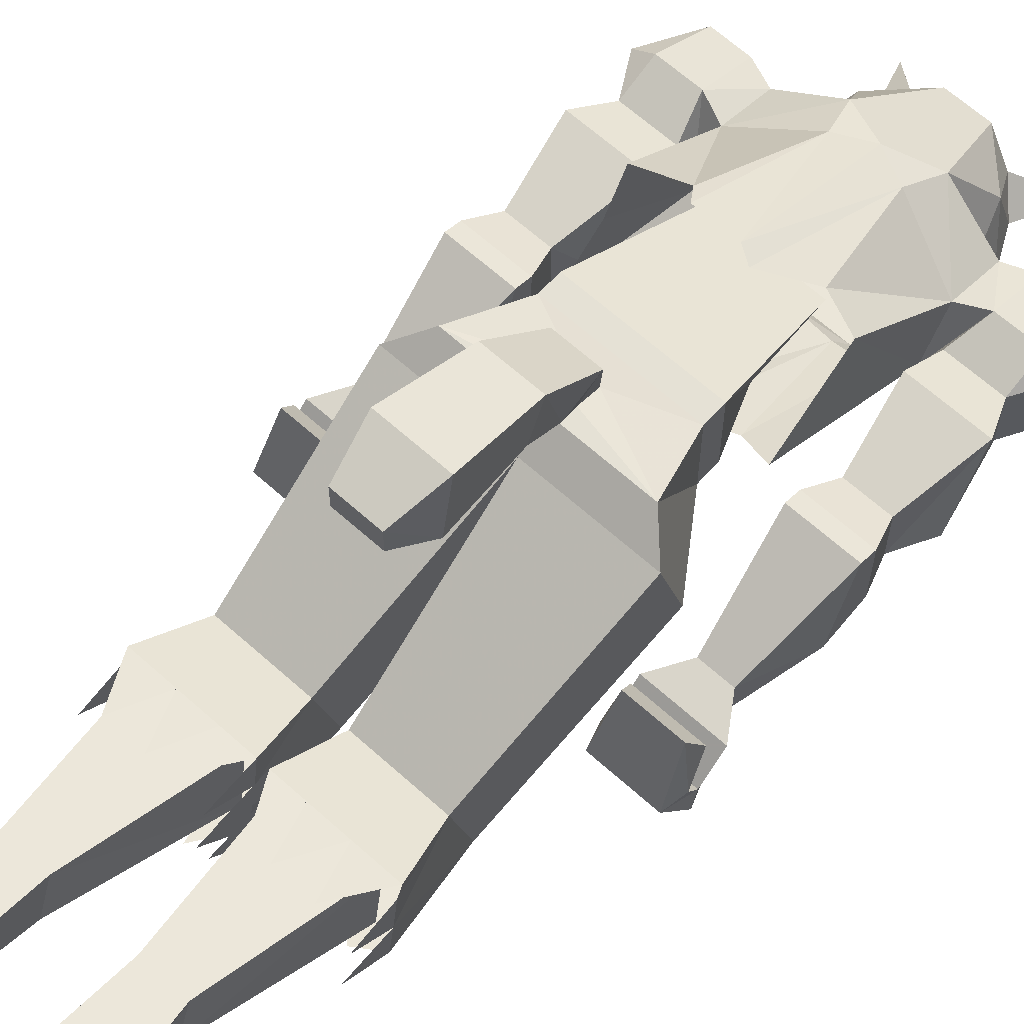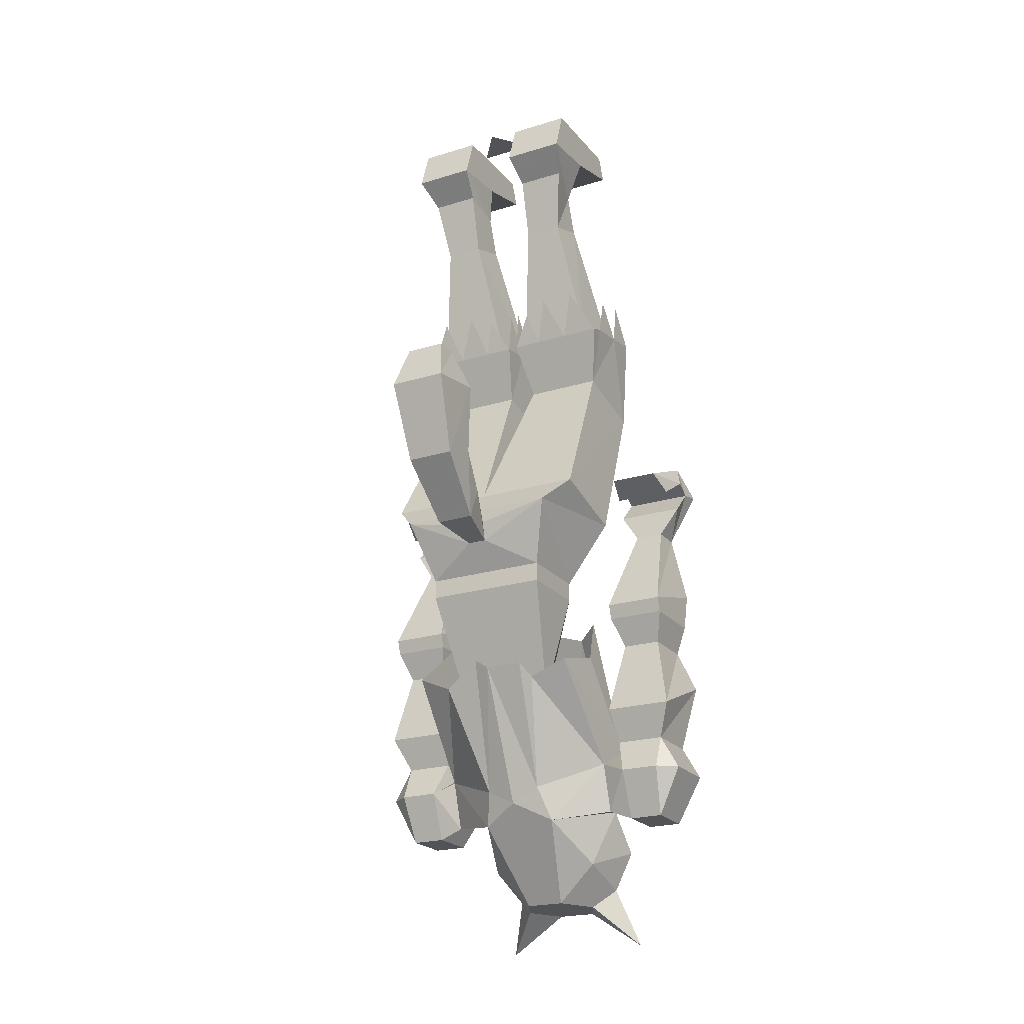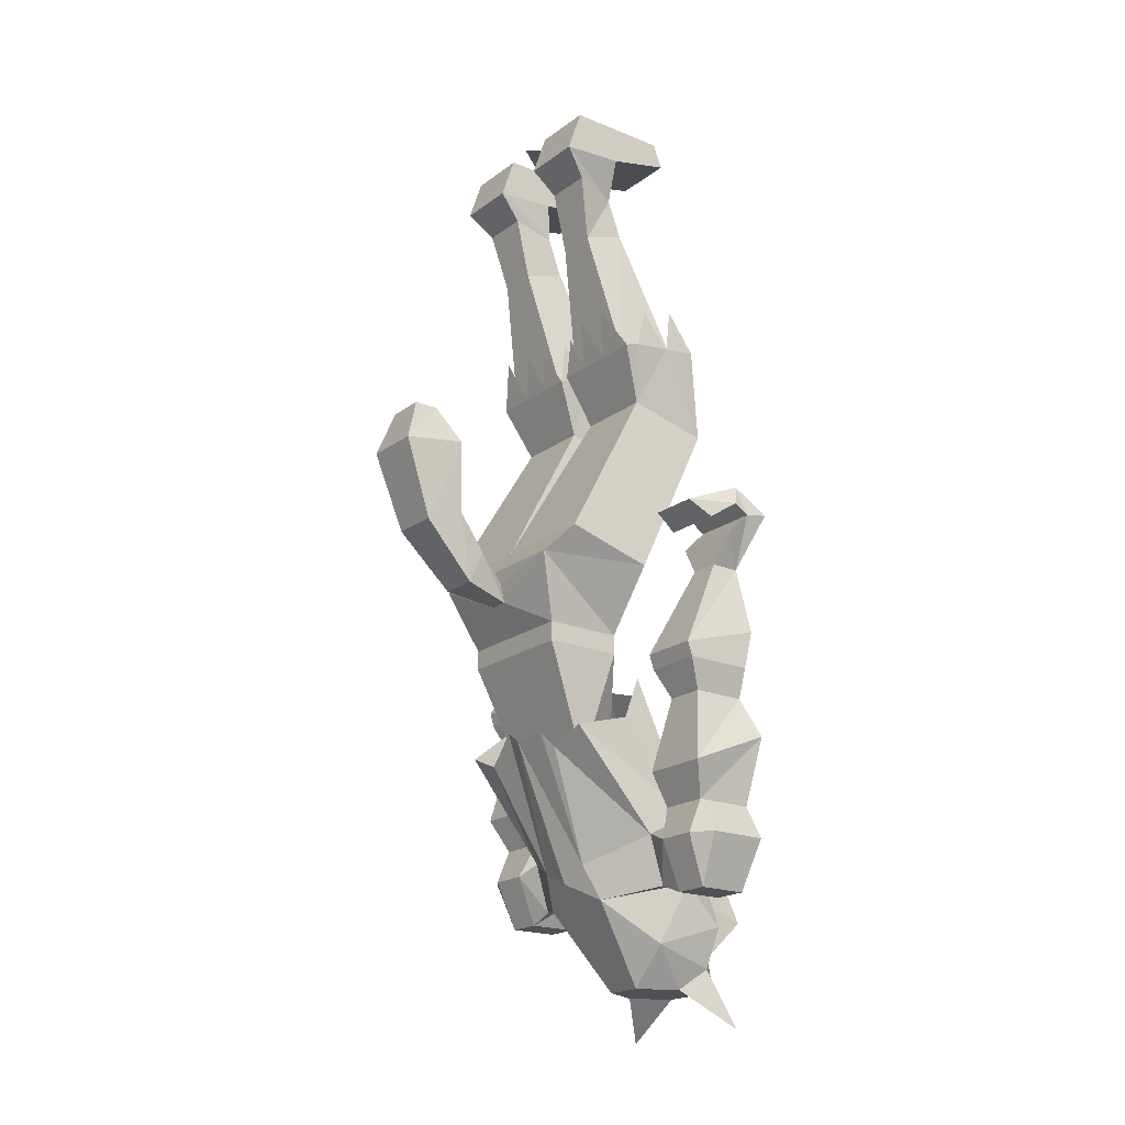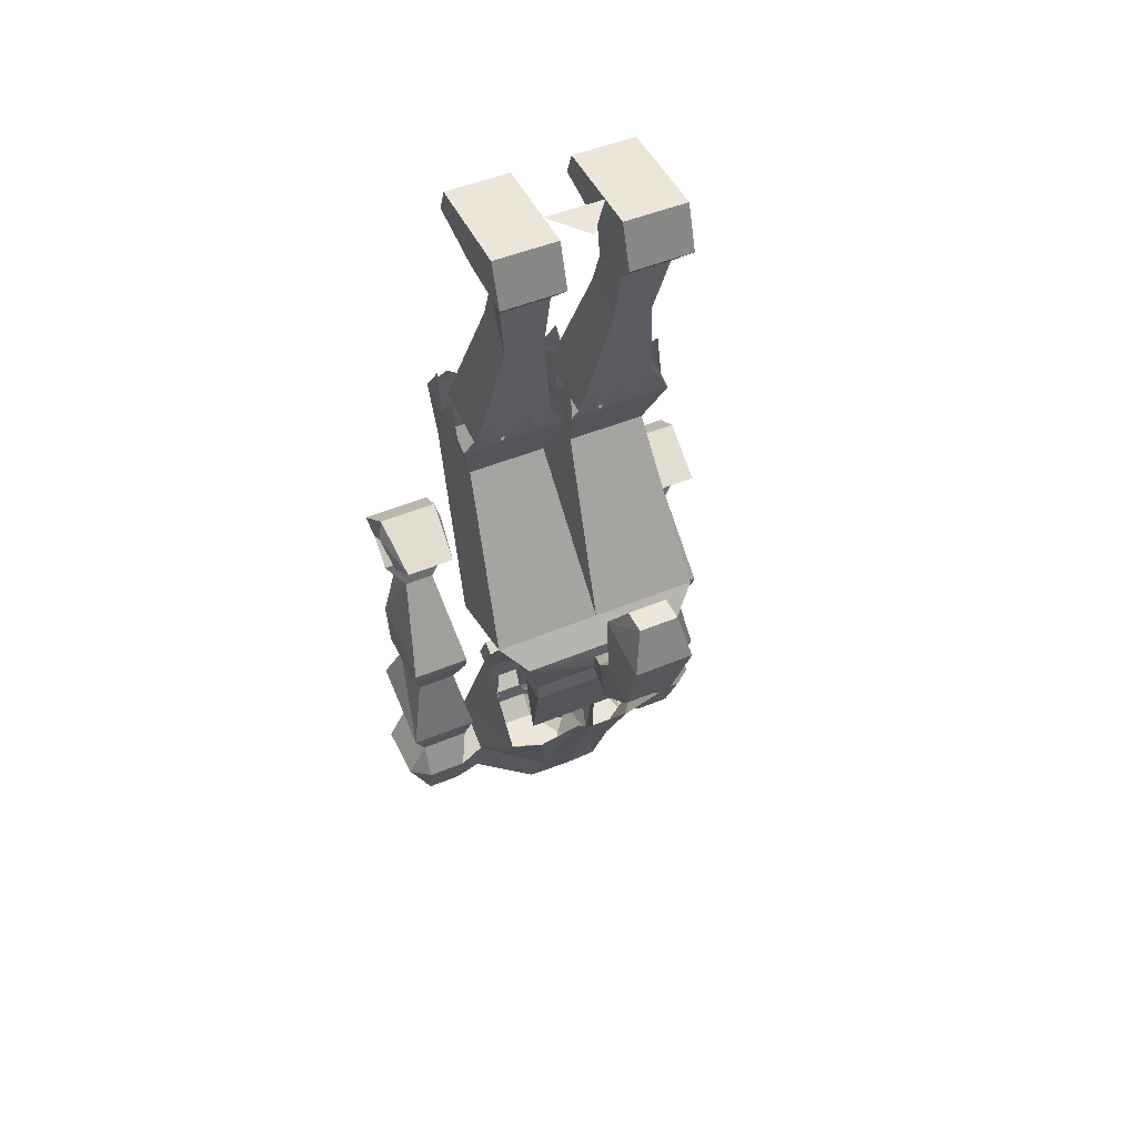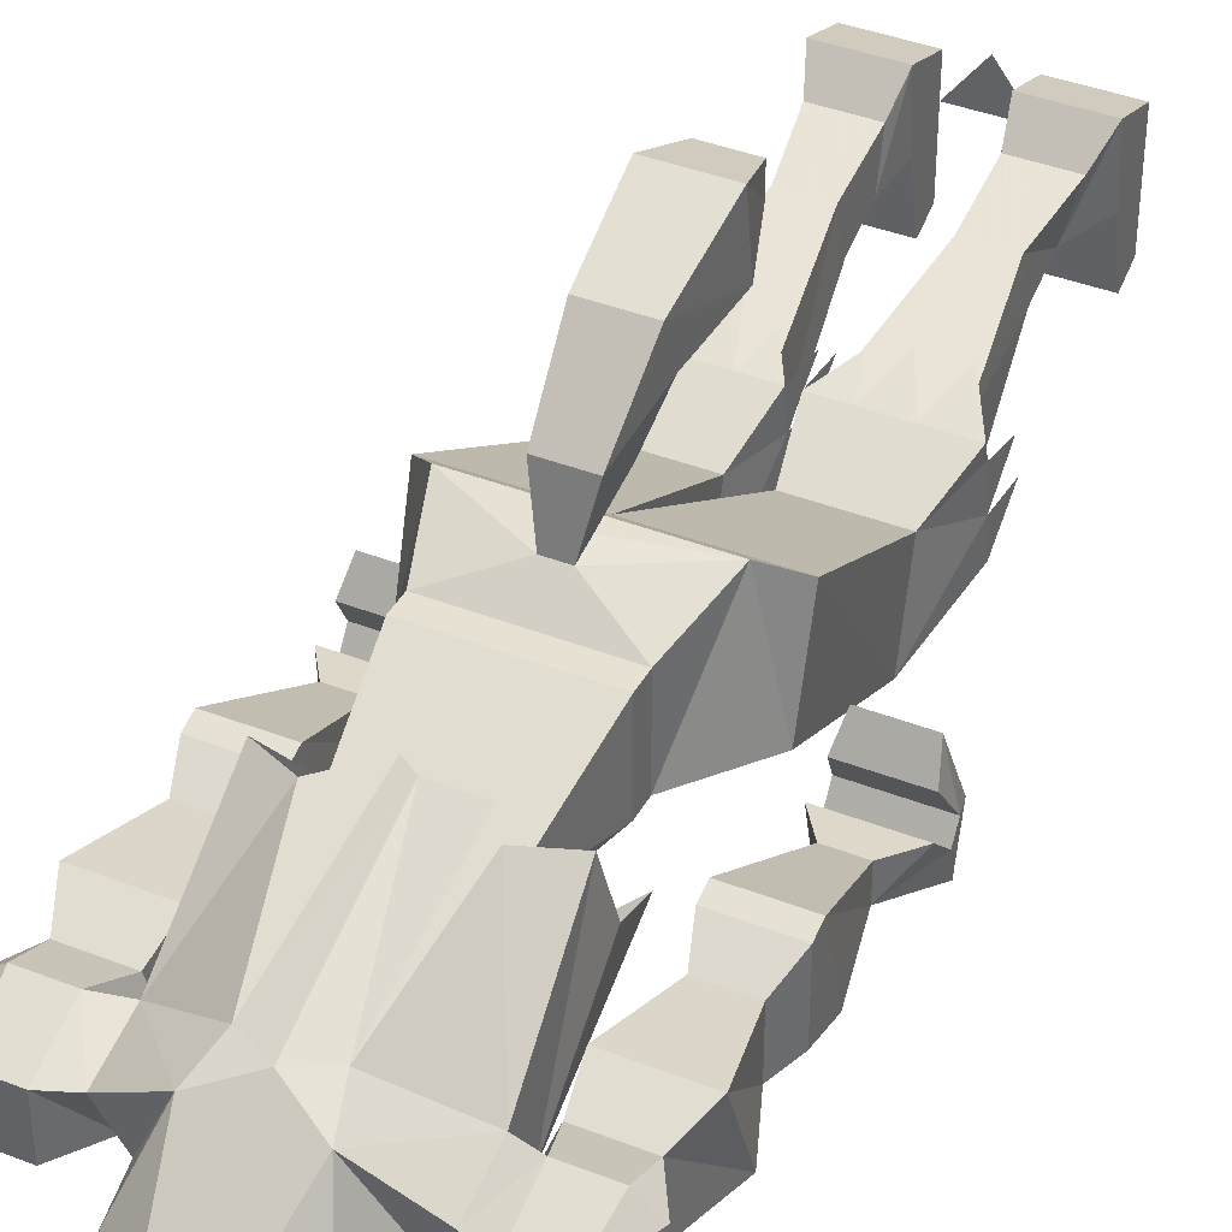
<metadata>
{"format":"obj","ext":"obj","renderer":"f3d","projection":"perspective","resolution":1024,"background":"white","views":[{"elev":65.0,"azim":-137.9,"up":"+Z"},{"elev":-21.8,"azim":28.4,"up":"+Y"},{"elev":-19.8,"azim":53.0,"up":"+Y"},{"elev":48.1,"azim":-25.1,"up":"+Y"},{"elev":39.5,"azim":26.0,"up":"+Z"}]}
</metadata>
<code>
o npc/wolfman
v 4 -72 31
v -4 -72 31
v -4 -72 36
v 4 -72 36
v 6 -81 39
v 6 -79 26
v -6 -79 26
v -6 -81 39
v -5 -97 33
v 5 -97 33
v 5 -94 25
v -5 -94 25
v -4 -101 19
v -4 -108 22
v 4 -108 22
v 4 -101 19
v 2 -106 13
v -2 -106 13
v -2 -110 12
v 2 -110 12
v 17 -103 13
v -17 -103 13
v -13 -116 8
v 13 -116 8
v 13 -116 -8
v 22 -103 -9
v 22 -98 9
v 0 -98 9
v -22 -98 9
v -22 -103 -9
v -13 -116 -8
v -13 -120 -8
v -13 -120 8
v 13 -120 8
v 13 -120 -8
v 0 -103 -9
v 19 -69 -27
v 19 -65 -10
v 3 -65 -10
v -3 -65 -10
v -19 -65 -10
v -19 -69 -27
v 10 -143 -2
v 8 -132 -11
v -10 -143 -2
v -8 -132 -11
v 1 -51 -23
v 5 -44 -21
v 7 -51 -23
v 3 -69 -27
v 1 -53 -12
v 1 -43 -13
v 11 -42 -20
v 15 -51 -23
v 1 -54 -5
v 1 -45 -6
v 18 -48 -22
v 22 -51 -23
v 22 -52 -16
v 22 -53 -8
v 22 -54 -5
v 14 -54 -5
v 7 -54 -5
v 5 -47 -3
v 22 -43 -17
v 22 -45 -10
v 17 -45 -2
v 10 -45 -2
v 19 -54 -6
v 15 -27 0
v 7 -27 0
v 3 -54 -6
v 3 -52 -20
v 7 -24 -9
v 15 -24 -9
v 19 -52 -20
v 15 -16 -6
v 17 -14 3
v 7 -14 3
v 7 -16 -6
v 6 0 -2
v -6 0 -2
v 0 0 6
v 6 0 5
v 19 0 5
v 19 0 -16
v 6 0 -16
v 6 -8 -5
v 6 -9 8
v 19 -9 8
v 19 -8 -5
v 19 -5 -18
v 6 -5 -18
v -19 0 5
v -6 0 5
v -6 0 -16
v -19 0 -16
v -19 -8 -5
v -19 -9 8
v -6 -9 8
v -6 -8 -5
v -6 -5 -18
v -19 -5 -18
v -7 -16 -6
v -15 -16 -6
v -17 -14 3
v -7 -14 3
v -7 -27 0
v -15 -27 0
v -19 -54 -6
v -3 -54 -6
v -3 -52 -20
v -7 -24 -9
v -15 -24 -9
v -19 -52 -20
v -7 -51 -23
v -5 -44 -21
v -1 -51 -23
v -3 -69 -27
v -15 -51 -23
v -11 -42 -20
v -22 -51 -23
v -18 -48 -22
v -22 -52 -16
v -22 -43 -17
v -22 -53 -8
v -22 -45 -10
v -22 -54 -5
v -14 -54 -5
v -17 -45 -2
v -7 -54 -5
v -10 -45 -2
v -1 -54 -5
v -5 -47 -3
v -1 -53 -12
v -1 -45 -6
v -1 -43 -13
v 19 -163 -25
v 24 -170 -15
v 19 -168 -15
v 16 -166 -24
v 8 -154 -32
v 13 -151 -27
v 19 -153 -22
v 22 -153 -26
v 24 -160 -29
v 24 -170 -25
v 31 -170 -25
v 31 -170 -15
v 32 -160 -11
v 24 -160 -11
v 19 -158 -12
v 8 -170 -8
v 12 -178 -20
v 16 -174 -32
v 4 -166 -36
v -4 -166 -36
v -8 -154 -32
v 0 -151 -27
v 7 -151 -28
v 13 -128 -14
v 18 -126 -10
v 19 -135 -6
v 18 -138 5
v 22 -153 -14
v 21 -146 -11
v 21 -139 -28
v 32 -153 -26
v 32 -160 -29
v -19 -153 -22
v -13 -151 -27
v -19 -163 -25
v -22 -153 -26
v -22 -153 -14
v -24 -160 -11
v -19 -158 -12
v -18 -138 5
v -17 -125 -11
v -16 -166 -24
v -19 -168 -15
v -24 -170 -15
v -24 -170 -25
v -24 -160 -29
v -32 -153 -26
v -21 -139 -28
v -21 -146 -11
v -35 -146 -11
v -32 -153 -14
v -32 -160 -11
v -31 -170 -15
v -8 -170 -8
v -6 -163 -5
v -11 -141 5
v 0 -125 -13
v 3 -125 -13
v -7 -151 -28
v -4 -122 -10
v -11 -127 -14
v 10 -141 5
v 6 -163 -5
v 0 -166 -5
v -4 -186 -20
v 4 -186 -20
v 8 -186 -28
v 12 -182 -32
v 3 -178 -40
v 4 -170 -48
v 4 -162 -44
v -4 -162 -44
v -3 -178 -40
v -16 -174 -32
v -12 -178 -20
v 8 -138 7
v 0 -138 7
v -3 -136 7
v -12 -182 -32
v -8 -186 -28
v -4 -170 -48
v -4 -182 -40
v -4 -186 -36
v 4 -186 -36
v -16 -194 -36
v 4 -182 -40
v 16 -194 -36
v 9 -177 -36
v 8 -180 -35
v 3 -178 -39
v -3 -178 -39
v -8 -180 -35
v -9 -177 -36
v 0 -166 -46
v -21 -97 -21
v -25 -103 -20
v -25 -103 -26
v -21 -92 -26
v -35 -97 -21
v -31 -103 -20
v -34 -122 -10
v -22 -122 -10
v -22 -117 -27
v -31 -103 -26
v -35 -91 -31
v -21 -91 -31
v -22 -86 -24
v -21 -90 -23
v -35 -92 -26
v -34 -117 -27
v -34 -125 -25
v -34 -125 -11
v -22 -125 -11
v -22 -125 -25
v -23 -91 -12
v -22 -94 -17
v -35 -90 -23
v -34 -86 -24
v -34 -94 -17
v -33 -91 -12
v 25 -103 -26
v 25 -103 -20
v 21 -97 -21
v 21 -92 -26
v 21 -91 -31
v 31 -103 -26
v 34 -117 -27
v 22 -117 -27
v 22 -122 -10
v 31 -103 -20
v 35 -97 -21
v 35 -92 -26
v 35 -90 -23
v 21 -90 -23
v 22 -86 -24
v 35 -91 -31
v 34 -122 -10
v 34 -125 -11
v 34 -125 -25
v 22 -125 -25
v 22 -125 -11
v 23 -91 -12
v 22 -94 -17
v 33 -91 -12
v 34 -86 -24
v 34 -94 -17
v 32 -153 -14
v 36 -160 -14
v 36 -160 -26
v 35 -146 -11
v 32 -131 -14
v 24 -131 -14
v 24 -131 -25
v 35 -139 -28
v 32 -131 -25
v -36 -160 -26
v -36 -160 -14
v -32 -160 -29
v -31 -170 -25
v -24 -131 -25
v -24 -131 -14
v -32 -131 -14
v -32 -131 -25
v -35 -139 -28
f 1 2 3
f 1 3 4
f 1 4 5
f 1 5 6
f 1 6 2
f 2 6 7
f 2 7 3
f 3 7 8
f 3 8 4
f 4 8 5
f 5 8 9
f 5 9 10
f 5 10 6
f 6 10 11
f 6 11 7
f 7 11 12
f 7 12 8
f 8 12 9
f 9 12 13
f 9 13 14
f 9 14 10
f 10 14 15
f 10 15 11
f 11 15 16
f 11 16 12
f 12 16 13
f 13 16 17
f 13 17 18
f 13 18 14
f 14 18 19
f 14 19 15
f 15 19 20
f 15 20 16
f 16 20 17
f 17 20 21
f 17 21 18
f 18 21 22
f 18 22 19
f 19 22 23
f 19 23 20
f 20 23 24
f 20 24 21
f 21 24 25
f 21 25 26
f 21 26 27
f 21 27 28
f 21 28 22
f 22 28 29
f 22 29 30
f 22 30 31
f 22 31 23
f 23 31 32
f 23 32 33
f 23 33 34
f 23 34 24
f 24 34 35
f 24 35 25
f 25 35 31
f 25 31 36
f 25 36 26
f 26 36 37
f 26 37 27
f 27 37 38
f 27 38 39
f 27 39 28
f 28 39 36
f 28 36 40
f 28 40 29
f 29 40 41
f 29 41 42
f 29 42 30
f 30 42 36
f 30 36 31
f 43 44 35
f 43 35 34
f 43 34 45
f 45 34 33
f 45 33 46
f 46 33 32
f 46 32 44
f 44 32 35
f 35 32 31
f 32 35 33
f 33 35 34
f 47 48 49
f 47 49 50
f 47 50 51
f 47 51 52
f 49 53 54
f 49 54 37
f 49 37 50
f 50 37 36
f 50 36 39
f 50 39 51
f 51 39 55
f 51 55 56
f 54 57 58
f 54 58 37
f 37 58 59
f 37 59 38
f 38 59 60
f 38 60 61
f 38 61 62
f 38 62 63
f 38 63 39
f 39 63 55
f 55 63 64
f 58 65 59
f 59 66 60
f 61 67 62
f 62 68 63
f 69 70 71
f 69 71 72
f 72 71 73
f 73 71 74
f 73 74 75
f 73 75 76
f 76 75 69
f 69 75 70
f 70 75 77
f 70 77 78
f 70 78 79
f 70 79 71
f 71 79 80
f 71 80 74
f 74 80 77
f 74 77 75
f 81 82 83
f 84 85 86
f 84 86 87
f 84 87 88
f 84 88 89
f 84 89 85
f 85 89 90
f 85 90 91
f 85 91 86
f 86 91 92
f 86 92 93
f 86 93 87
f 87 93 88
f 88 93 92
f 88 92 91
f 88 91 80
f 88 80 89
f 89 80 79
f 89 79 90
f 90 79 78
f 90 78 77
f 90 77 91
f 91 77 80
f 94 95 96
f 94 96 97
f 94 97 98
f 94 98 99
f 94 99 100
f 94 100 95
f 95 100 101
f 95 101 96
f 96 101 102
f 96 102 97
f 97 102 103
f 97 103 98
f 98 103 101
f 98 101 104
f 98 104 105
f 98 105 99
f 99 105 106
f 99 106 107
f 99 107 100
f 100 107 104
f 100 104 101
f 108 109 110
f 108 110 111
f 108 111 112
f 108 112 113
f 108 113 104
f 108 104 107
f 108 107 109
f 109 107 106
f 109 106 105
f 109 105 114
f 109 114 110
f 110 114 115
f 115 114 112
f 112 114 113
f 113 114 105
f 113 105 104
f 116 117 118
f 116 118 119
f 116 119 42
f 116 42 120
f 116 120 121
f 122 123 120
f 122 120 42
f 122 42 124
f 122 124 125
f 126 127 124
f 126 124 41
f 126 41 128
f 128 41 129
f 128 129 130
f 131 132 129
f 131 129 40
f 131 40 133
f 131 133 134
f 135 136 133
f 135 133 40
f 135 40 119
f 135 119 118
f 135 118 137
f 138 139 140
f 138 140 141
f 138 141 142
f 138 142 143
f 138 143 144
f 138 144 145
f 138 145 146
f 138 146 147
f 138 147 139
f 139 147 148
f 139 148 149
f 139 149 150
f 139 150 151
f 139 151 140
f 140 151 152
f 140 152 153
f 140 153 141
f 141 153 154
f 141 154 155
f 141 155 142
f 142 155 156
f 142 156 157
f 142 157 158
f 142 158 159
f 142 159 160
f 142 160 143
f 143 160 161
f 143 161 162
f 143 162 144
f 144 162 163
f 144 163 164
f 144 164 152
f 144 152 151
f 144 151 165
f 144 165 145
f 145 165 166
f 145 166 167
f 145 167 168
f 145 168 169
f 145 169 146
f 146 169 148
f 146 148 147
f 170 171 172
f 170 172 173
f 170 173 174
f 170 174 175
f 170 175 176
f 170 176 177
f 170 177 178
f 170 178 171
f 170 171 172
f 172 171 158
f 172 158 179
f 172 179 180
f 172 180 181
f 172 181 182
f 172 182 183
f 172 183 173
f 173 183 184
f 173 184 185
f 173 185 186
f 173 186 174
f 174 186 187
f 174 187 188
f 174 188 189
f 174 189 175
f 175 189 190
f 175 190 181
f 175 181 180
f 175 180 176
f 176 180 191
f 176 191 192
f 176 192 193
f 176 193 177
f 194 195 160
f 194 160 159
f 194 159 196
f 194 196 197
f 197 196 198
f 198 196 171
f 198 171 178
f 195 161 160
f 152 164 199
f 152 199 200
f 152 200 153
f 153 200 201
f 153 201 191
f 153 191 202
f 153 202 203
f 153 203 154
f 154 203 204
f 154 204 205
f 154 205 155
f 155 205 206
f 155 206 156
f 156 206 207
f 156 207 208
f 156 208 209
f 156 209 157
f 157 209 210
f 157 210 211
f 157 211 158
f 158 211 179
f 179 211 212
f 179 212 191
f 179 191 180
f 199 213 200
f 200 213 214
f 200 214 201
f 201 214 192
f 201 192 191
f 192 215 193
f 215 192 214
f 196 159 158
f 196 158 171
f 212 211 216
f 212 216 217
f 212 217 202
f 212 202 191
f 210 209 218
f 210 218 207
f 210 207 206
f 210 206 219
f 210 219 216
f 210 216 211
f 220 216 219
f 220 219 221
f 220 221 204
f 220 204 217
f 220 217 222
f 220 222 216
f 216 222 217
f 223 205 221
f 223 221 219
f 223 219 206
f 223 206 205
f 217 204 203
f 217 203 202
f 207 218 209
f 207 209 208
f 224 204 221
f 224 221 205
f 224 205 204
f 225 226 227
f 228 229 230
f 231 207 218
f 119 36 42
f 36 119 40
f 41 124 42
f 129 41 40
f 80 79 79
f 80 79 80
f 77 78 78
f 77 78 77
f 104 107 107
f 104 107 104
f 105 106 106
f 105 106 105
f 101 103 102
f 232 233 234
f 232 234 235
f 232 235 236
f 232 236 237
f 232 237 233
f 233 237 238
f 233 238 239
f 233 239 234
f 234 239 240
f 234 240 241
f 234 241 242
f 234 242 243
f 234 243 235
f 235 243 244
f 235 244 245
f 235 245 246
f 235 246 236
f 236 246 241
f 236 241 237
f 237 241 247
f 237 247 238
f 238 247 248
f 238 248 249
f 238 249 239
f 239 249 250
f 239 250 240
f 240 250 251
f 240 251 247
f 240 247 241
f 245 244 252
f 245 252 253
f 245 253 254
f 245 254 246
f 246 254 255
f 246 255 242
f 246 242 241
f 256 253 252
f 256 252 257
f 256 257 254
f 256 254 253
f 255 244 243
f 255 243 242
f 257 255 254
f 255 257 244
f 244 257 252
f 258 259 260
f 258 260 261
f 258 261 262
f 258 262 263
f 258 263 264
f 258 264 265
f 258 265 259
f 259 265 266
f 259 266 267
f 259 267 268
f 259 268 260
f 260 268 269
f 260 269 261
f 261 269 270
f 261 270 271
f 261 271 272
f 261 272 262
f 262 272 273
f 262 273 263
f 263 273 269
f 263 269 268
f 263 268 267
f 263 267 274
f 263 274 264
f 264 274 275
f 264 275 276
f 264 276 265
f 265 276 277
f 265 277 266
f 266 277 278
f 266 278 274
f 266 274 267
f 279 272 271
f 279 271 280
f 279 280 281
f 279 281 282
f 279 282 272
f 272 282 273
f 273 282 269
f 269 282 270
f 270 282 281
f 270 281 283
f 270 283 271
f 271 283 280
f 280 283 281
f 168 284 285
f 168 285 286
f 168 286 169
f 169 286 148
f 148 286 149
f 149 286 285
f 149 285 150
f 150 285 284
f 150 284 151
f 151 284 165
f 165 284 287
f 165 287 166
f 166 287 288
f 166 288 289
f 166 289 167
f 167 289 290
f 167 290 291
f 167 291 168
f 168 291 284
f 284 291 287
f 287 291 292
f 287 292 288
f 288 292 276
f 288 276 275
f 288 275 289
f 289 275 278
f 289 278 290
f 290 278 277
f 290 277 292
f 290 292 291
f 293 294 188
f 293 188 184
f 293 184 295
f 293 295 296
f 293 296 294
f 294 296 190
f 294 190 189
f 294 189 188
f 182 181 190
f 182 190 296
f 182 296 295
f 182 295 183
f 183 295 184
f 185 297 298
f 185 298 186
f 186 298 299
f 186 299 187
f 187 299 300
f 187 300 301
f 187 301 188
f 188 301 184
f 184 301 185
f 185 301 297
f 297 301 300
f 297 300 248
f 297 248 251
f 297 251 298
f 298 251 250
f 298 250 299
f 299 250 249
f 299 249 300
f 300 249 248
f 277 276 292
f 274 278 275
f 251 248 247

</code>
